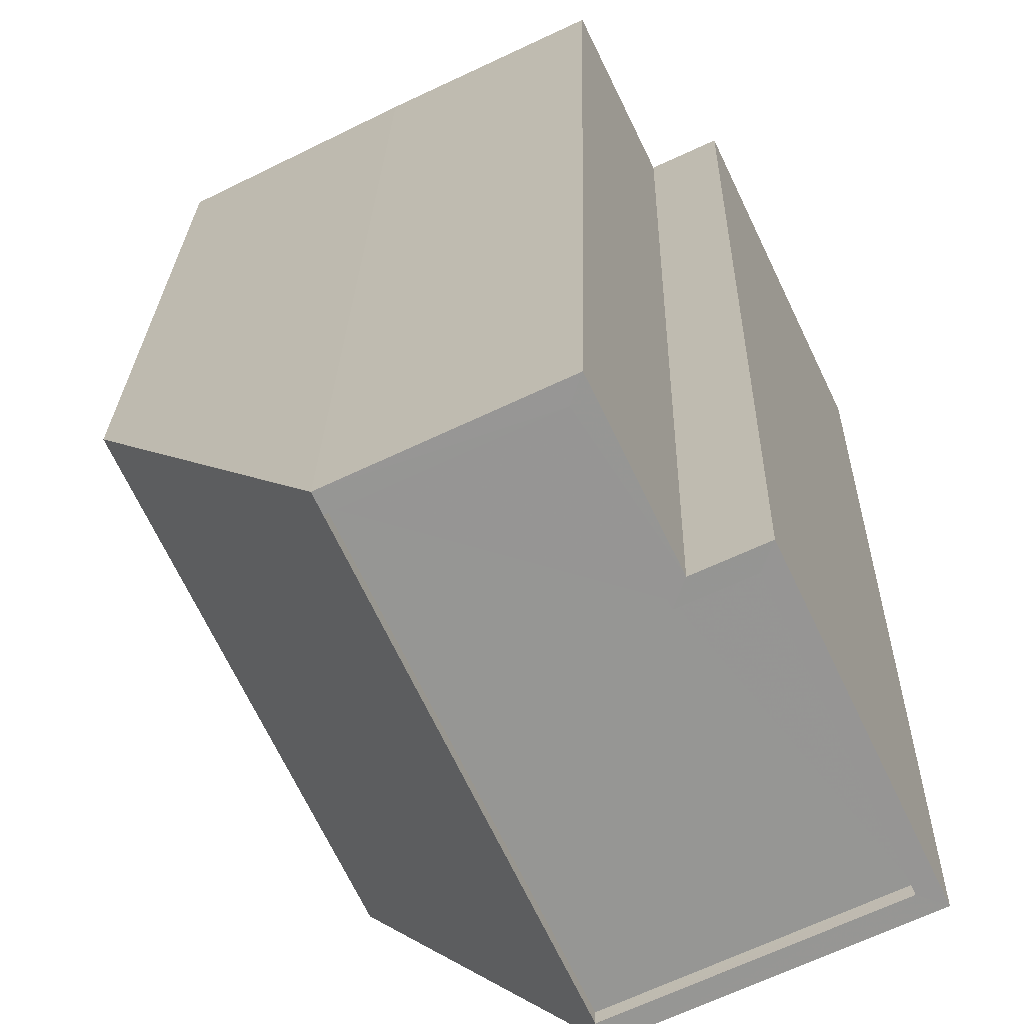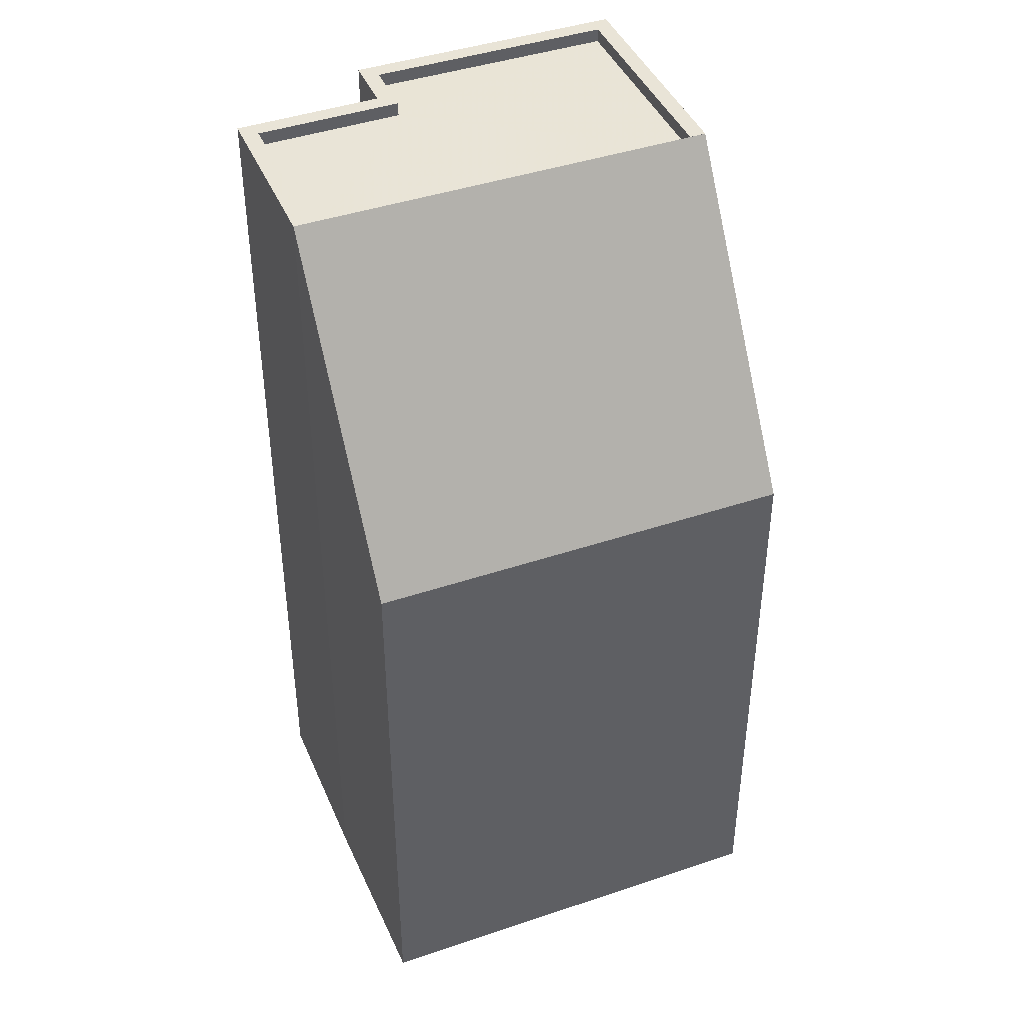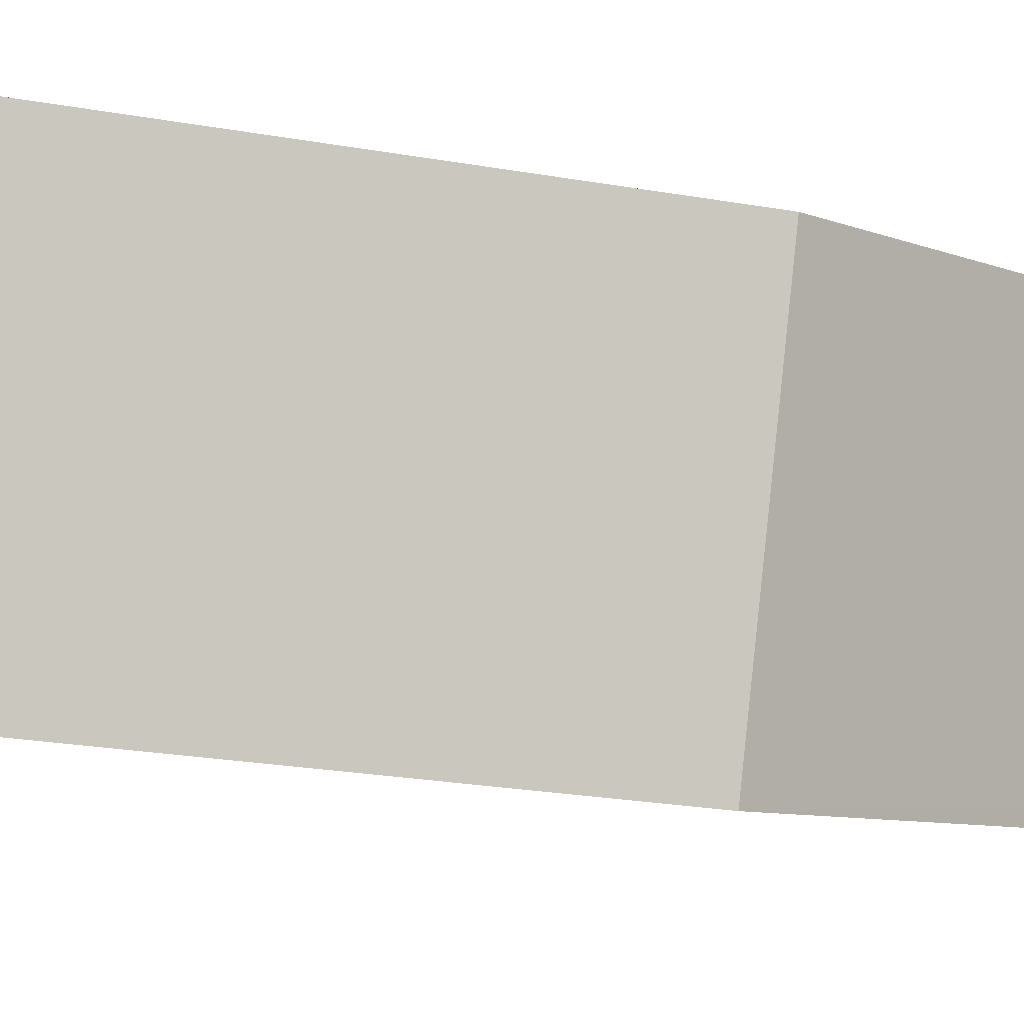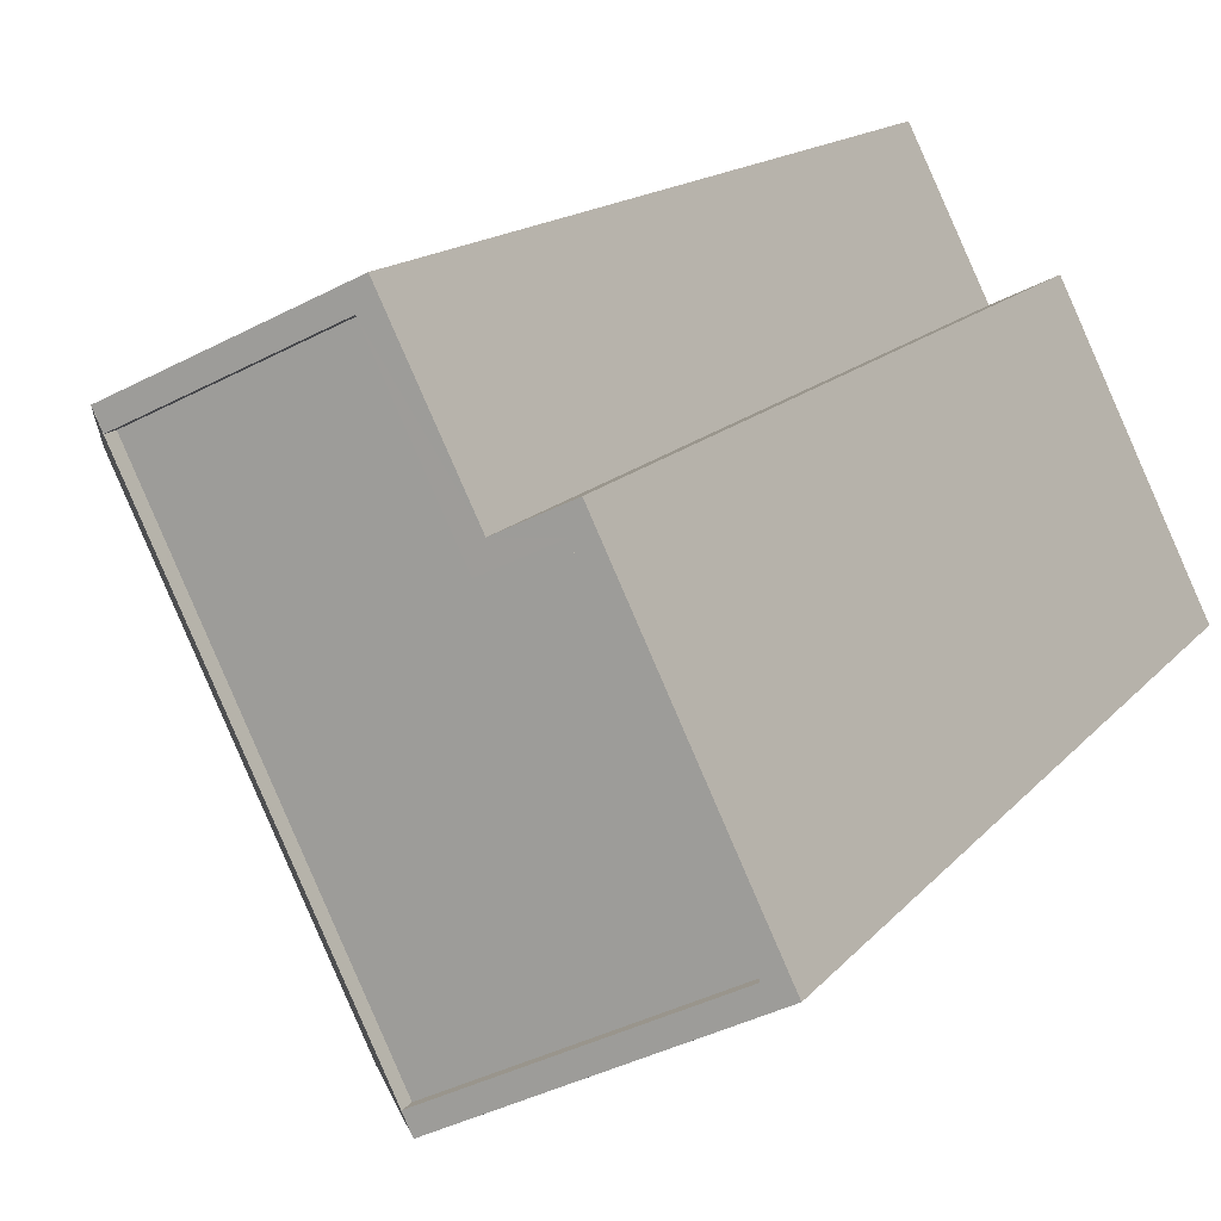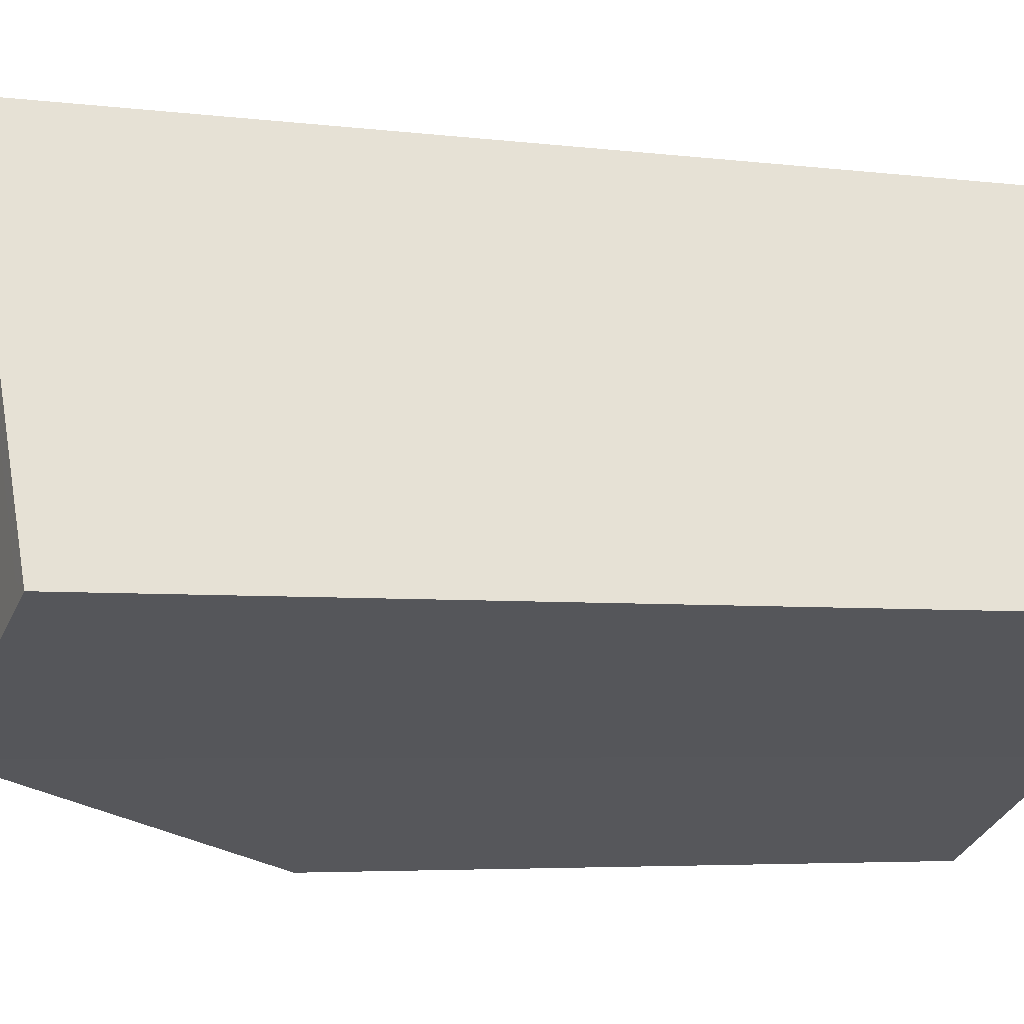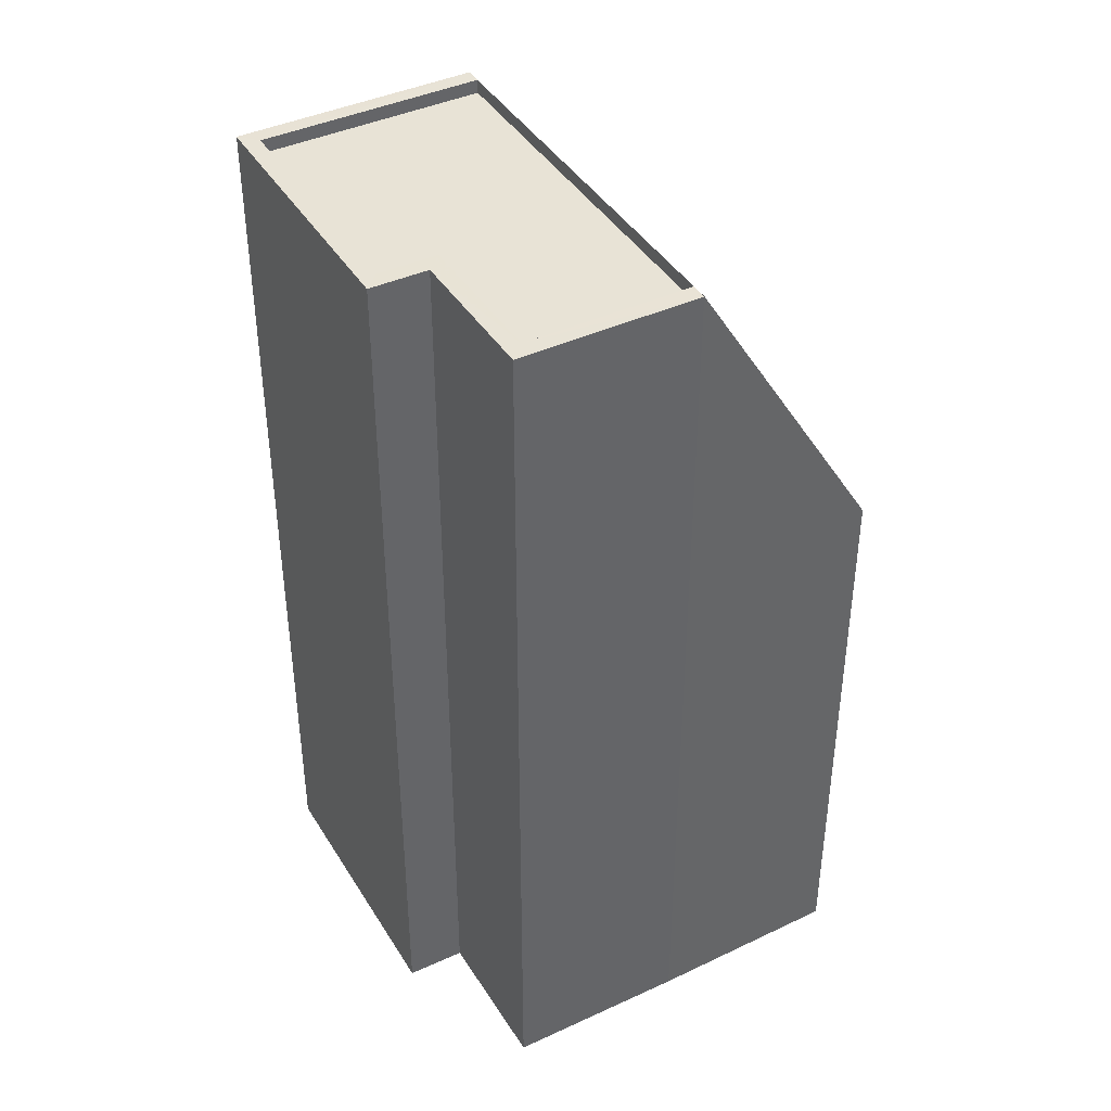
<metadata>
{"format":"obj","ext":"obj","renderer":"f3d","projection":"perspective","resolution":1024,"background":"white","views":[{"elev":22.2,"azim":1.2,"up":"+Y"},{"elev":42.8,"azim":-86.5,"up":"+Z"},{"elev":-28.5,"azim":-104.1,"up":"+Y"},{"elev":12.8,"azim":22.0,"up":"+Y"},{"elev":-4.3,"azim":66.3,"up":"+Y"},{"elev":41.4,"azim":176.4,"up":"+Z"}]}
</metadata>
<code>
v -1.217e+04 -3.795e+04 35.72
v -1.217e+04 -3.794e+04 30
v -1.217e+04 -3.795e+04 29.99
v -1.217e+04 -3.795e+04 35.72
v -1.217e+04 -3.794e+04 35.72
v -1.217e+04 -3.794e+04 35.47
v -1.217e+04 -3.794e+04 35.47
v -1.216e+04 -3.794e+04 35.47
v -1.217e+04 -3.795e+04 35.47
v -1.216e+04 -3.794e+04 35.47
v -1.216e+04 -3.794e+04 35.47
v -1.216e+04 -3.794e+04 35.72
v -1.216e+04 -3.794e+04 35.72
v -1.217e+04 -3.795e+04 35.72
v -1.216e+04 -3.794e+04 35.72
v -1.216e+04 -3.794e+04 35.72
v -1.217e+04 -3.795e+04 35.72
v -1.217e+04 -3.794e+04 35.72
v -1.217e+04 -3.794e+04 35.72
v -1.217e+04 -3.794e+04 35.72
v -1.217e+04 -3.794e+04 35.72
v -1.216e+04 -3.794e+04 35.72
v -1.216e+04 -3.794e+04 35.72
v -1.217e+04 -3.794e+04 19.3
v -1.217e+04 -3.795e+04 19.3
v -1.217e+04 -3.794e+04 19.3
v -1.217e+04 -3.795e+04 19.3
v -1.217e+04 -3.794e+04 19.3
v -1.216e+04 -3.794e+04 19.3
v -1.216e+04 -3.794e+04 19.3
v -1.216e+04 -3.794e+04 19.3
f 1 2 3
f 3 4 1
f 5 2 1
f 6 7 8
f 7 9 8
f 8 10 11
f 8 9 10
f 12 13 14
f 12 15 16
f 14 13 17
f 18 19 20
f 18 20 21
f 20 22 21
f 16 15 22
f 23 22 20
f 16 22 23
f 13 12 16
f 3 24 25
f 3 2 24
f 24 2 26
f 26 2 18
f 2 5 18
f 3 25 27
f 4 3 27
f 1 9 7
f 5 1 19
f 18 5 19
f 1 7 19
f 26 21 28
f 26 18 21
f 21 22 29
f 28 21 29
f 29 15 30
f 29 22 15
f 15 12 31
f 30 15 31
f 27 31 4
f 4 12 14
f 4 31 12
f 1 14 17
f 1 4 14
f 20 7 6
f 20 19 7
f 20 6 8
f 23 20 8
f 16 8 11
f 16 23 8
f 16 11 10
f 13 16 10
f 9 1 10
f 1 17 13
f 1 13 10

</code>
